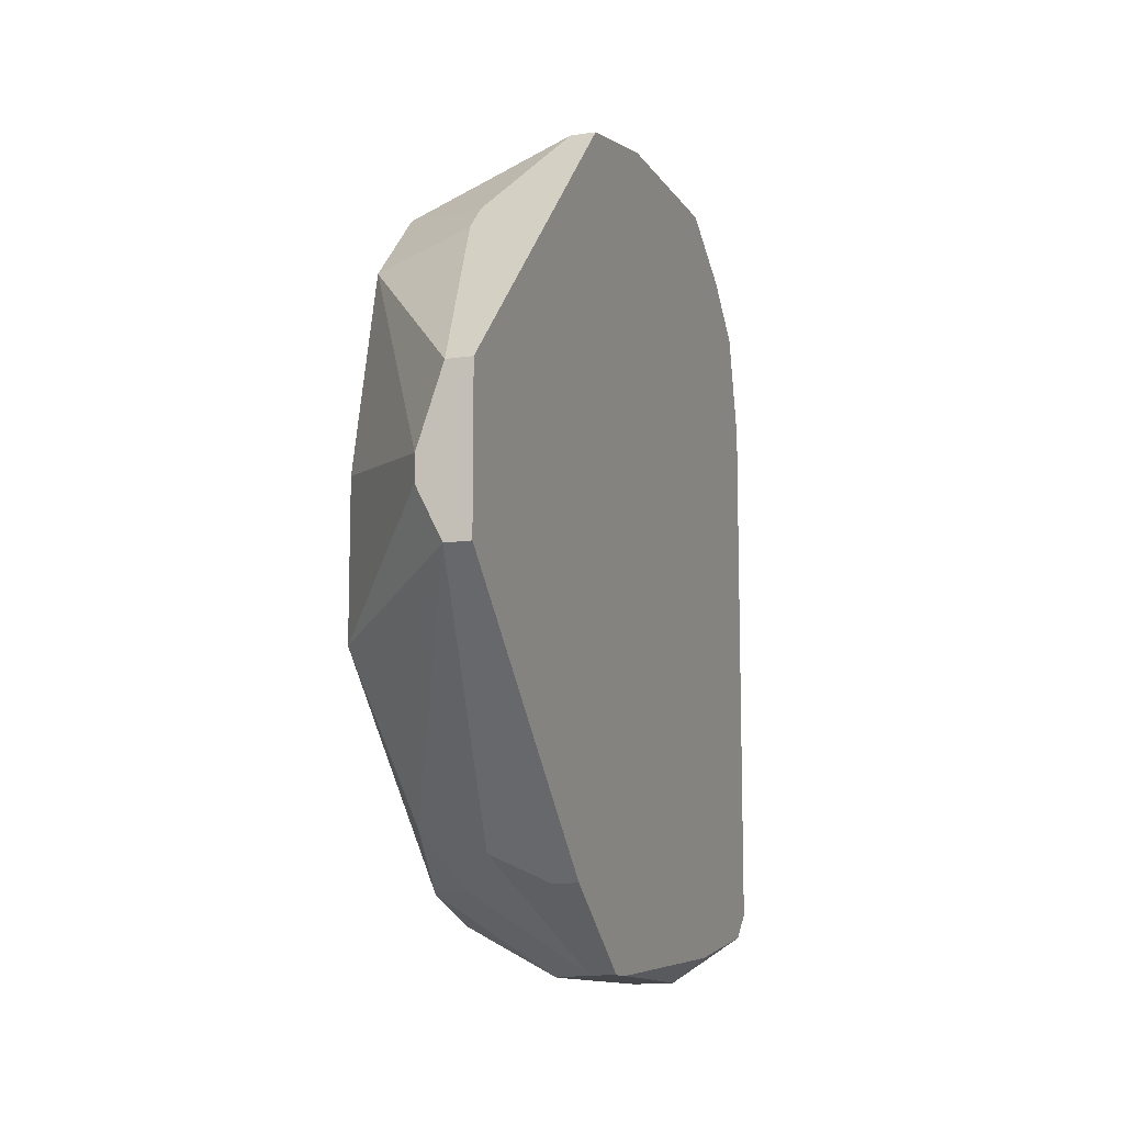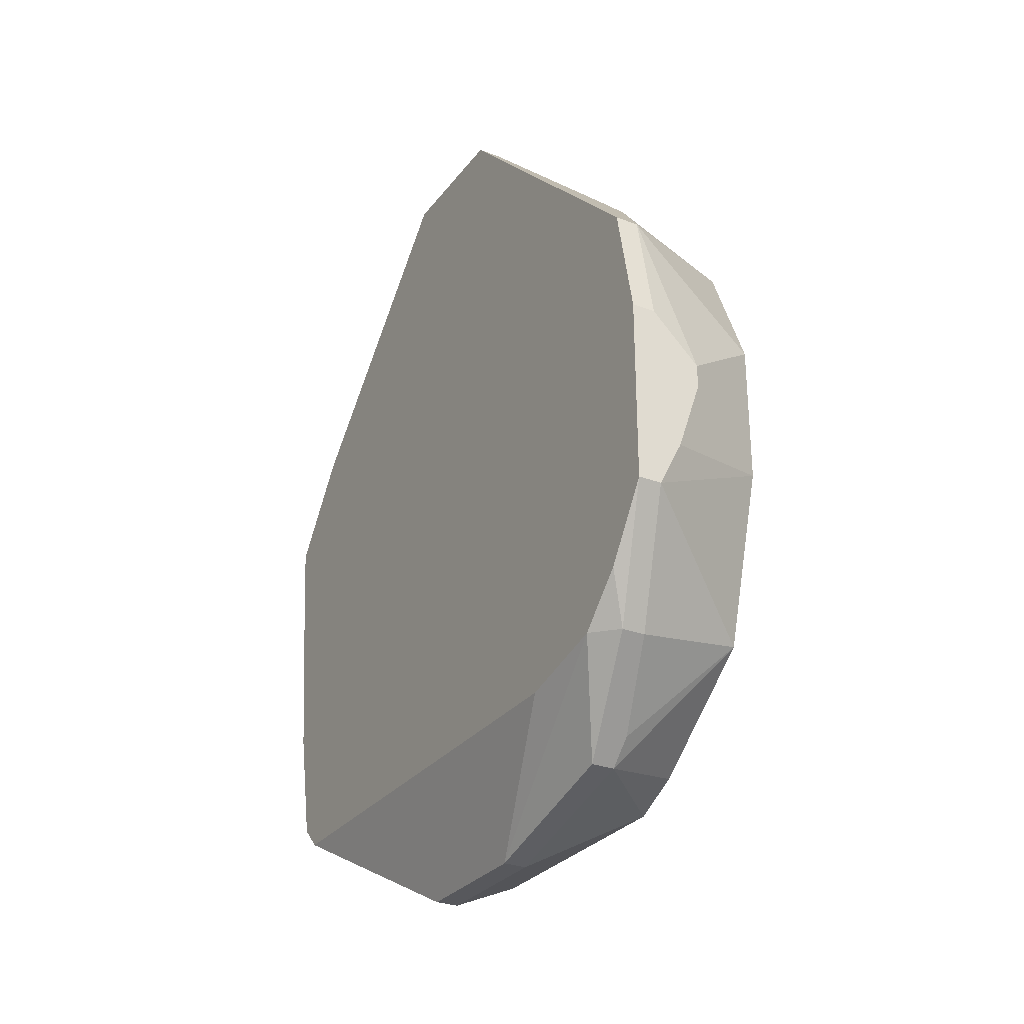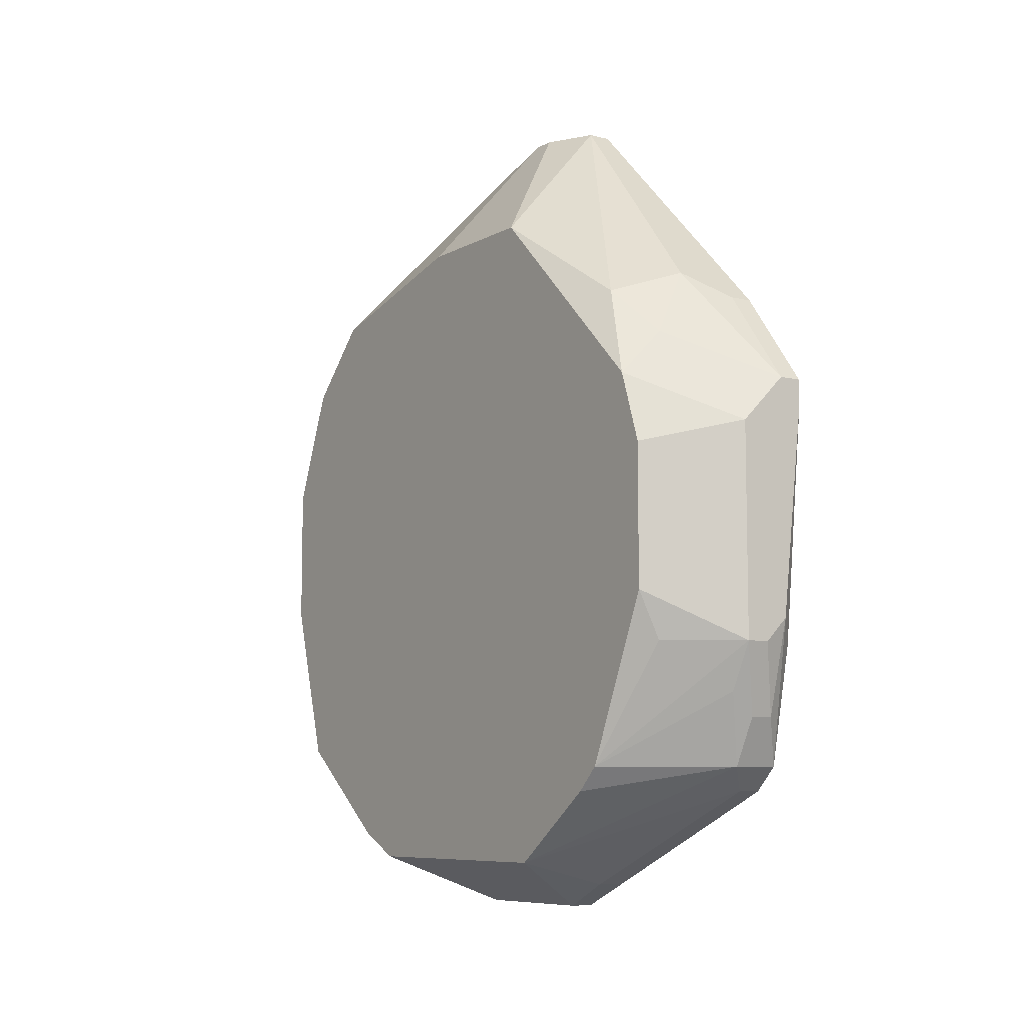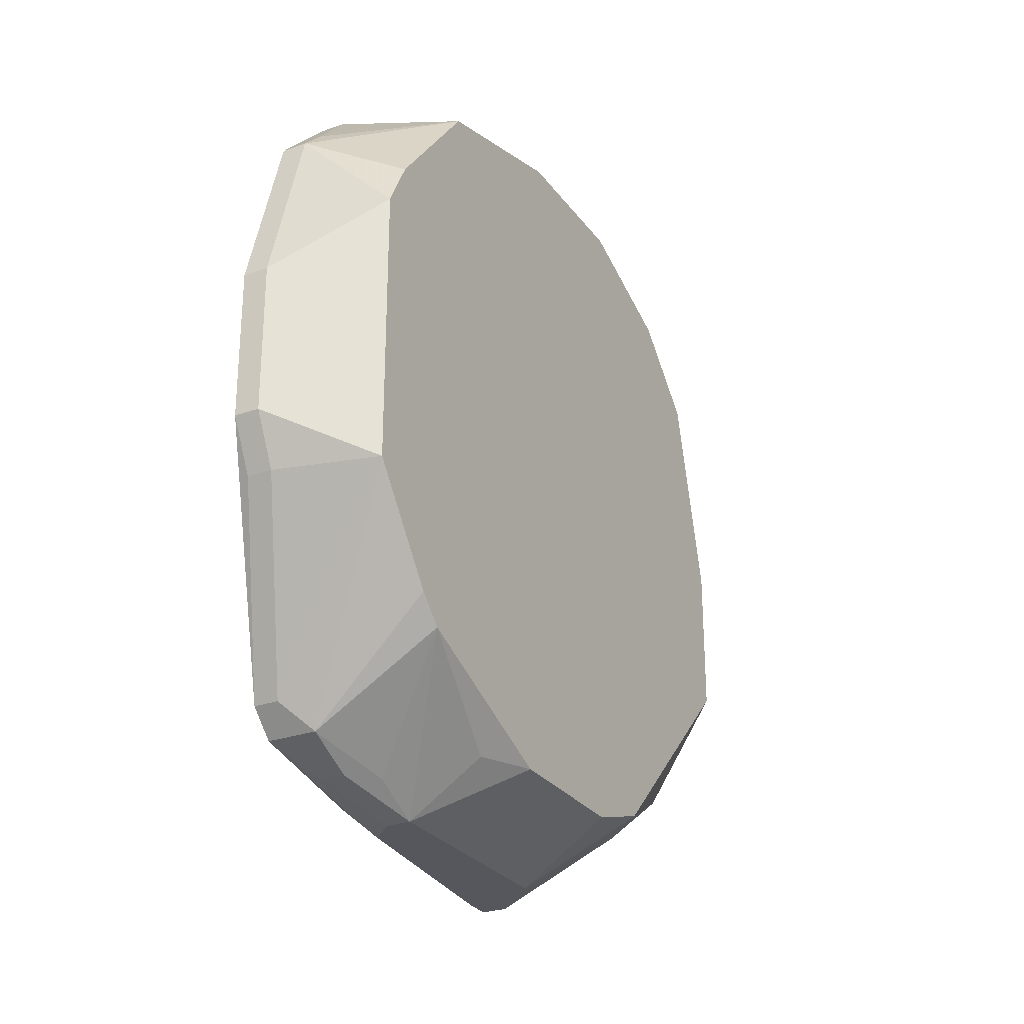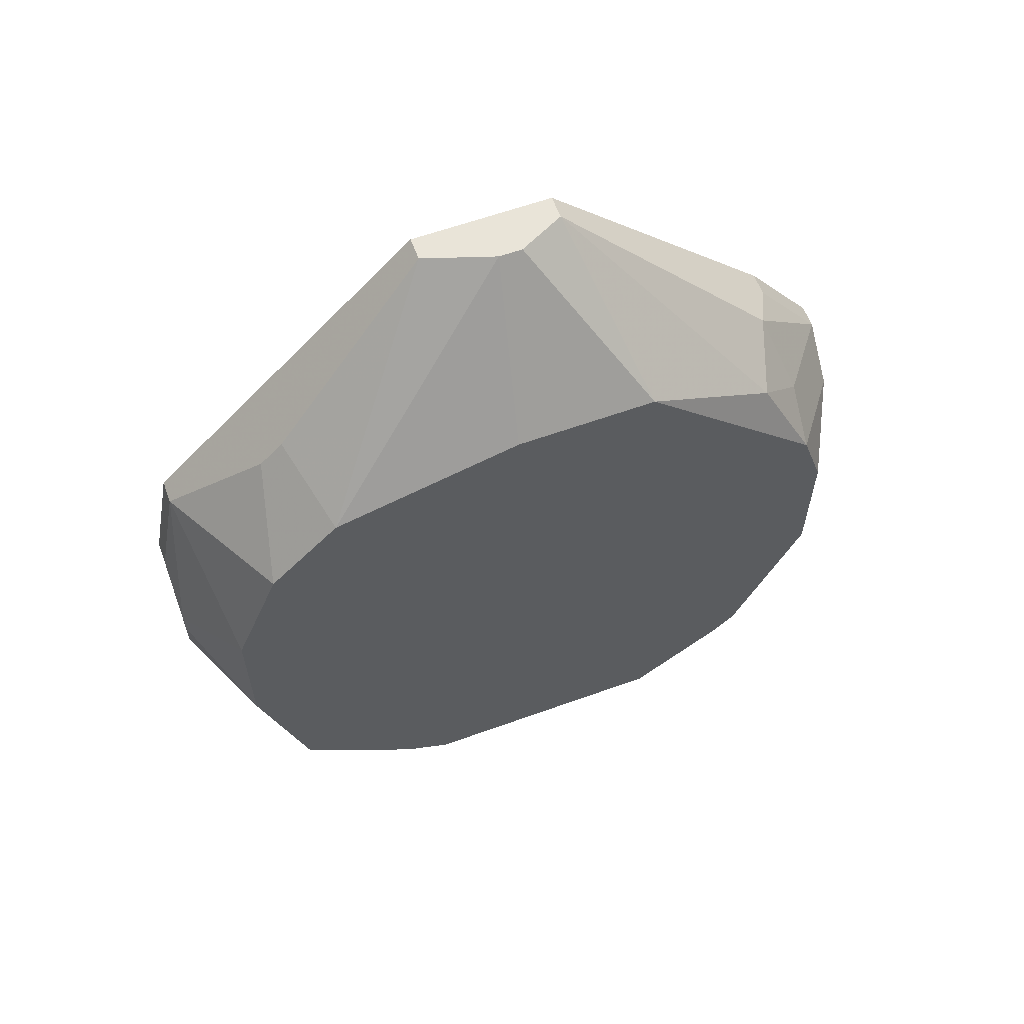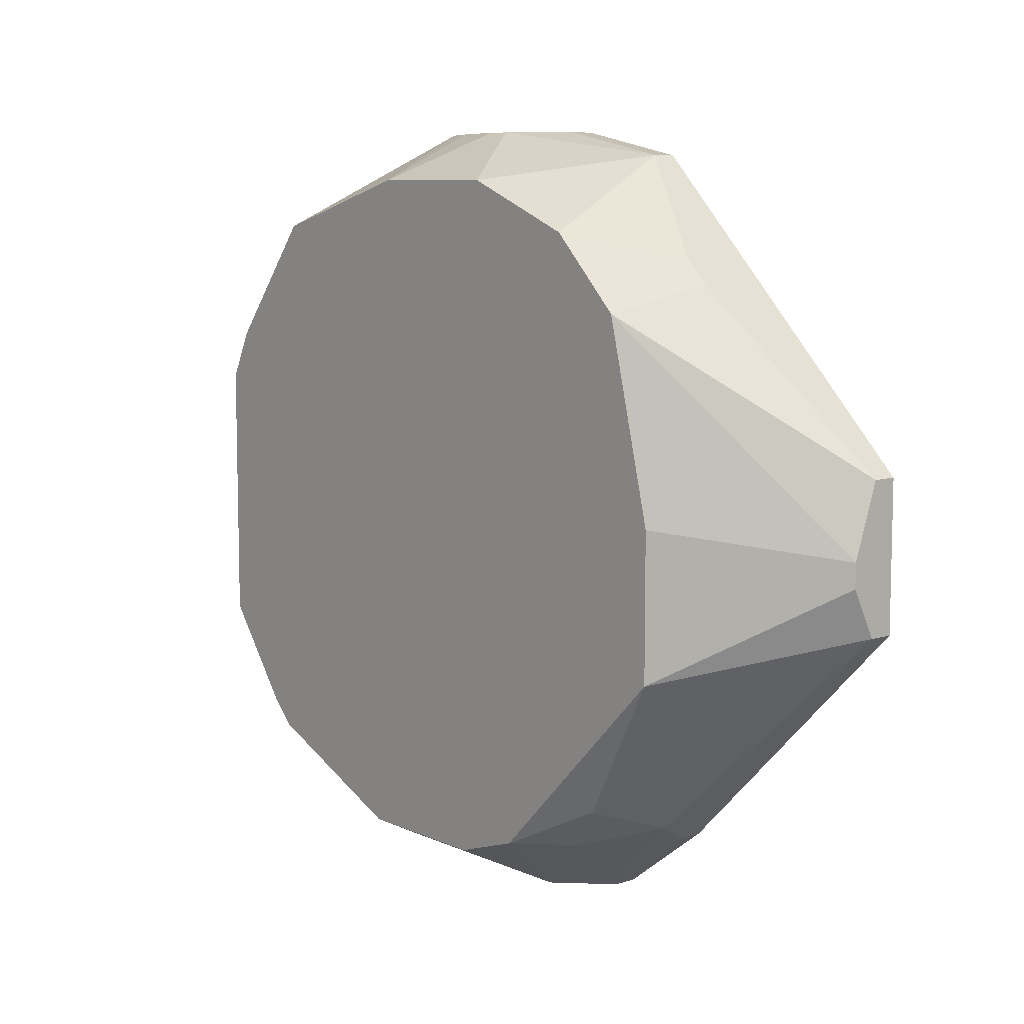
<metadata>
{"format":"obj","ext":"obj","renderer":"f3d","projection":"perspective","resolution":1024,"background":"white","views":[{"elev":-11.5,"azim":-160.2,"up":"+Z"},{"elev":-28.7,"azim":-29.7,"up":"+Y"},{"elev":-8.0,"azim":145.4,"up":"+Y"},{"elev":-27.6,"azim":28.5,"up":"+Z"},{"elev":60.5,"azim":69.7,"up":"+Y"},{"elev":8.4,"azim":140.1,"up":"+Z"}]}
</metadata>
<code>
v 0.05744 -0.01972 -0.02409
v 0.05931 -0.01972 -0.02409
v 0.07056 0.02714 0.00215
v 0.07056 0.02714 -0.009095
v 0.07056 0.02339 0.01714
v 0.07056 0.01777 0.02277
v 0.07056 0.01215 -0.02409
v 0.07056 0.008399 0.02652
v 0.07056 0.006524 -0.02596
v 0.07056 -0.002847 0.02652
v 0.07056 -0.004721 -0.02596
v 0.07056 -0.01597 0.02277
v 0.07056 -0.01784 -0.02034
v 0.07056 -0.01972 -0.01847
v 0.07056 -0.02346 0.0134
v 0.07056 -0.02534 0.009647
v 0.07056 -0.02534 -0.01097
v 0.06868 0.01964 -0.02034
v 0.06868 -0.00847 -0.02596
v 0.06681 0.0159 -0.02409
v 0.06306 0.02527 0.01902
v 0.06306 0.02339 0.02089
v 0.06306 0.02152 -0.02222
v 0.06306 0.008399 -0.02971
v 0.06306 0.002776 0.03026
v 0.06306 0.0009016 0.03026
v 0.06306 -0.00847 -0.02971
v 0.06118 -0.00847 -0.02971
v 0.06306 -0.01222 -0.02784
v 0.06306 -0.02346 0.01902
v 0.06118 -0.02346 0.01902
v 0.06306 -0.02534 0.01714
v 0.06118 -0.02534 0.01714
v 0.06306 -0.02721 -0.01097
v 0.06118 -0.02721 -0.01097
v 0.06306 -0.02909 0.004025
v 0.05744 -0.01972 0.01527
v 0.06118 -0.02909 0.004025
v 0.06306 -0.02909 -0.007221
v 0.06118 -0.02909 -0.007221
v 0.05744 -0.01784 -0.02596
v 0.06118 0.03839 0.000276
v 0.06118 0.03839 -0.001598
v 0.06118 -0.004721 0.03026
v 0.05931 -0.006596 -0.02971
v 0.06118 -0.01409 -0.02784
v 0.05931 -0.01409 -0.02784
v 0.06118 -0.01784 0.02464
v 0.05931 -0.01784 0.02464
v 0.06118 -0.01784 -0.02596
v 0.05744 0.03839 0.005899
v 0.05931 0.03839 0.005899
v 0.05744 0.03839 -0.005347
v 0.05931 0.03839 -0.005347
v 0.05744 0.01964 -0.02409
v 0.05931 0.01964 -0.02409
v 0.05744 0.0159 0.02839
v 0.05931 0.0159 0.02839
v 0.05744 0.01215 -0.02971
v 0.05931 0.01215 -0.02971
v 0.05744 0.01027 -0.02971
v 0.05744 0.006524 0.03026
v 0.05931 0.006524 0.03026
v 0.05931 -0.00847 0.03026
v 0.05744 -0.00847 0.03026
v 0.05744 -0.00847 -0.02784
v 0.05744 -0.01409 0.02652
v 0.05744 -0.01784 0.02277
f 21 22 5
f 21 5 52
f 21 52 22
f 2 1 41
f 2 41 50
f 32 15 12
f 16 15 32
f 16 32 36
f 6 5 22
f 67 68 49
f 67 49 65
f 37 38 68
f 40 38 37
f 40 37 1
f 40 39 36
f 40 36 38
f 42 52 5
f 47 41 45
f 66 45 41
f 17 16 36
f 17 36 39
f 17 2 50
f 58 6 22
f 58 22 52
f 58 52 51
f 58 51 57
f 58 8 6
f 64 65 49
f 64 49 48
f 64 48 12
f 64 12 10
f 64 10 44
f 35 40 1
f 18 4 7
f 3 4 43
f 3 43 42
f 3 42 5
f 54 4 18
f 54 18 23
f 54 23 56
f 54 56 55
f 54 55 53
f 54 53 51
f 54 51 52
f 54 52 42
f 54 42 43
f 54 43 4
f 60 59 55
f 60 55 56
f 60 56 23
f 61 66 41
f 61 41 1
f 61 1 37
f 61 37 68
f 61 68 67
f 61 67 65
f 61 65 62
f 61 62 57
f 61 57 51
f 61 51 53
f 61 53 55
f 61 55 59
f 61 45 66
f 30 48 49
f 30 49 31
f 30 32 12
f 30 12 48
f 33 31 49
f 33 49 68
f 33 68 38
f 33 38 36
f 33 36 32
f 33 32 30
f 33 30 31
f 25 8 58
f 34 35 1
f 34 1 2
f 34 2 17
f 34 17 39
f 34 39 40
f 34 40 35
f 9 24 7
f 20 60 23
f 20 23 18
f 20 18 7
f 20 7 24
f 20 24 60
f 26 44 10
f 26 10 8
f 26 8 25
f 63 25 58
f 63 58 57
f 63 57 62
f 63 62 65
f 63 65 64
f 63 64 44
f 63 44 26
f 63 26 25
f 14 17 50
f 14 50 13
f 11 27 24
f 11 24 9
f 11 9 7
f 11 7 4
f 11 4 3
f 11 3 5
f 11 5 6
f 11 6 8
f 11 8 10
f 11 10 12
f 11 12 15
f 11 15 16
f 11 16 17
f 11 17 14
f 11 14 13
f 29 27 13
f 29 13 50
f 46 27 29
f 46 29 50
f 46 50 41
f 46 41 47
f 28 27 46
f 28 46 47
f 28 47 45
f 28 45 61
f 28 61 59
f 28 59 60
f 28 60 24
f 28 24 27
f 19 11 13
f 19 13 27
f 19 27 11

</code>
